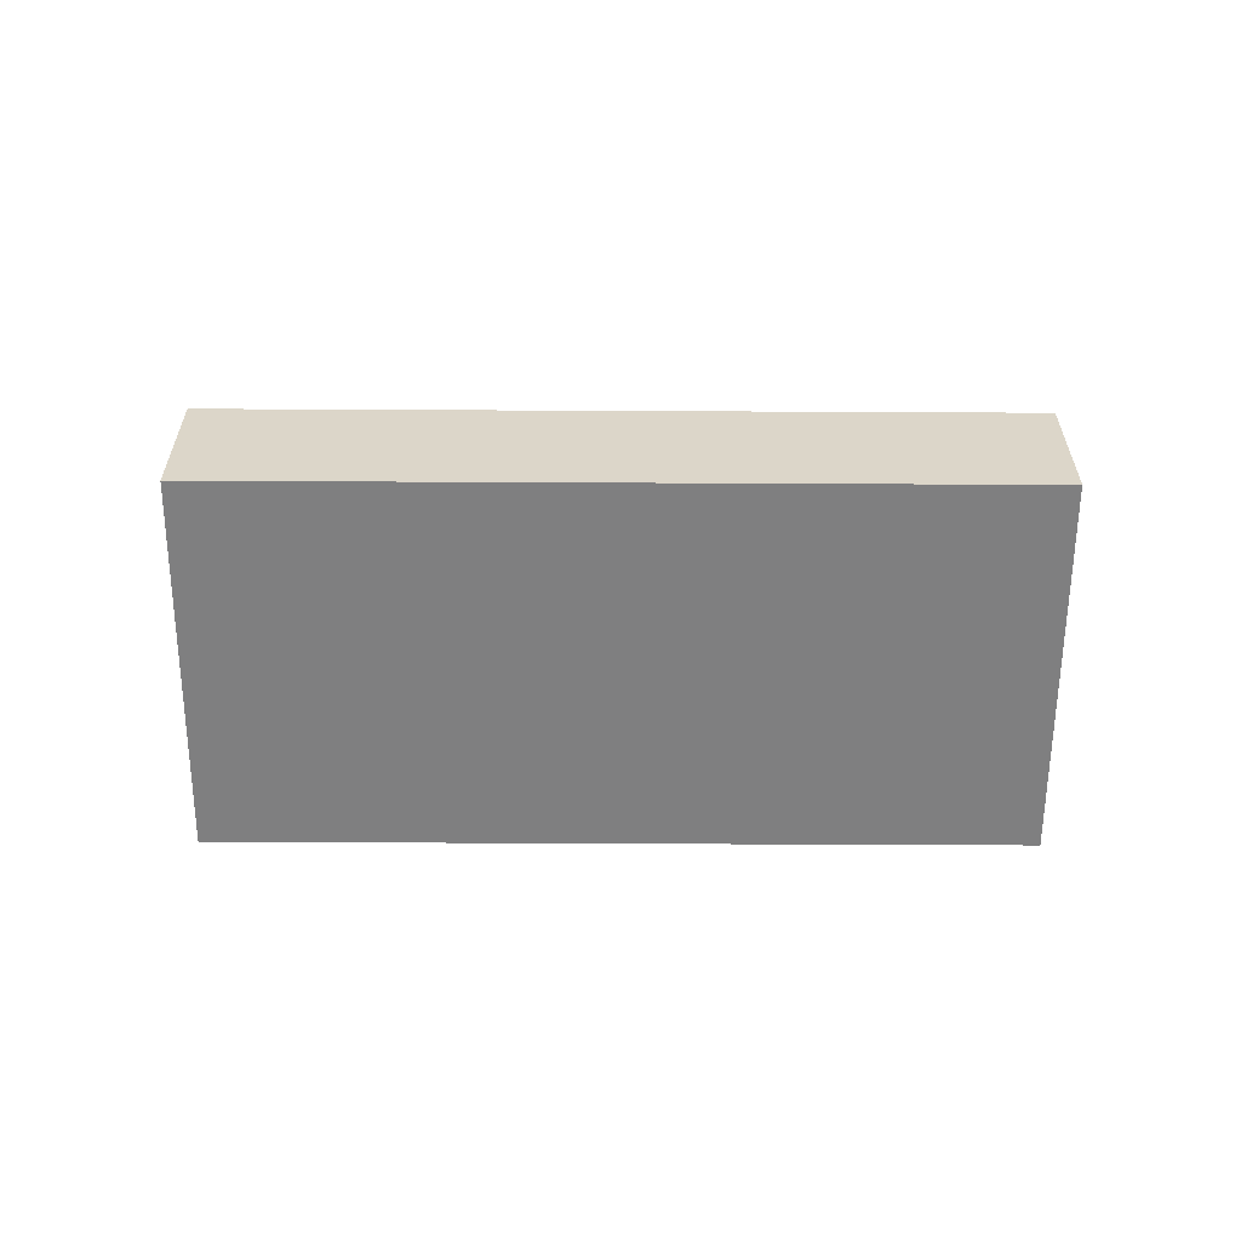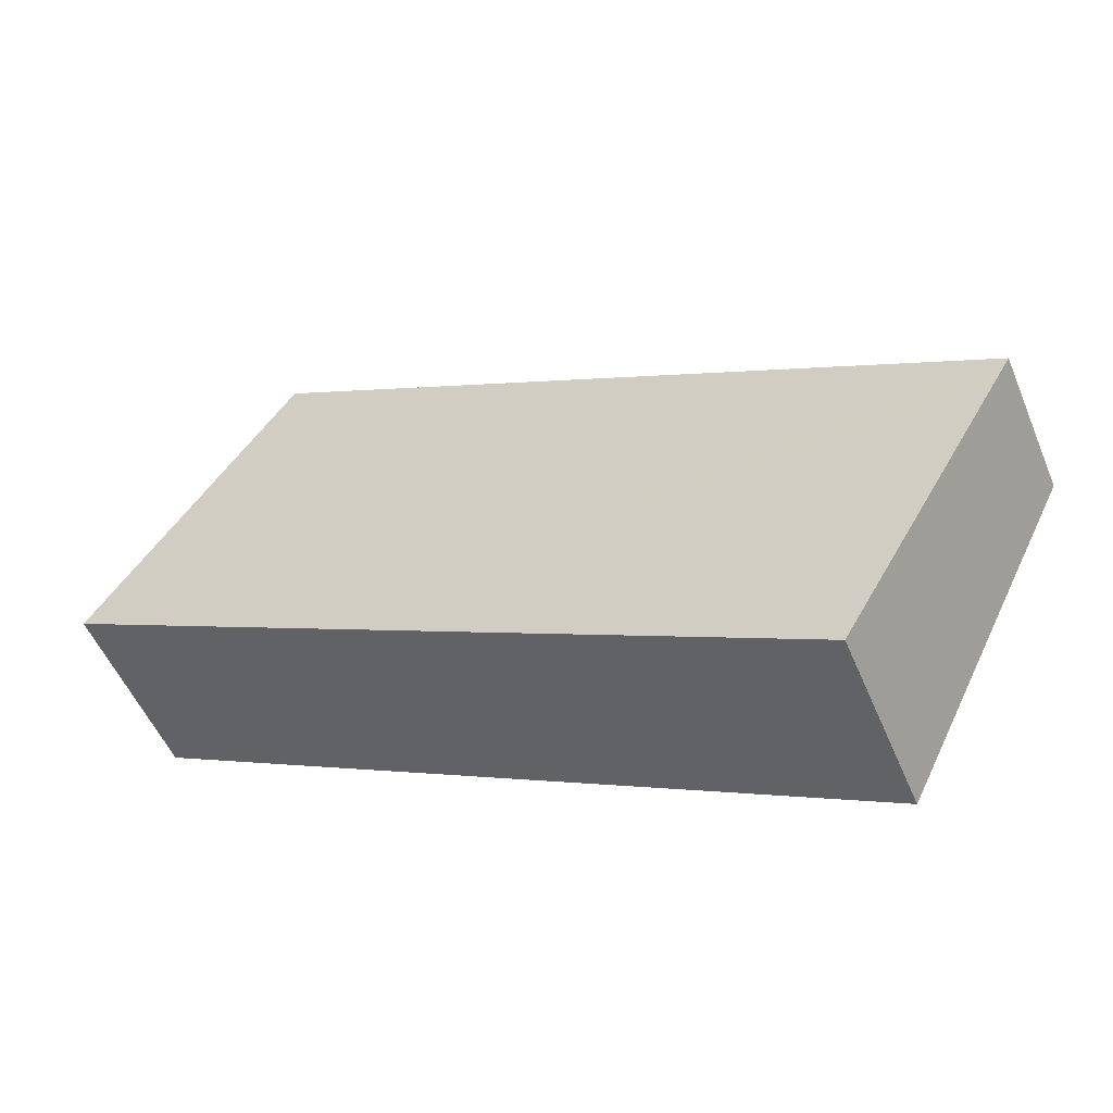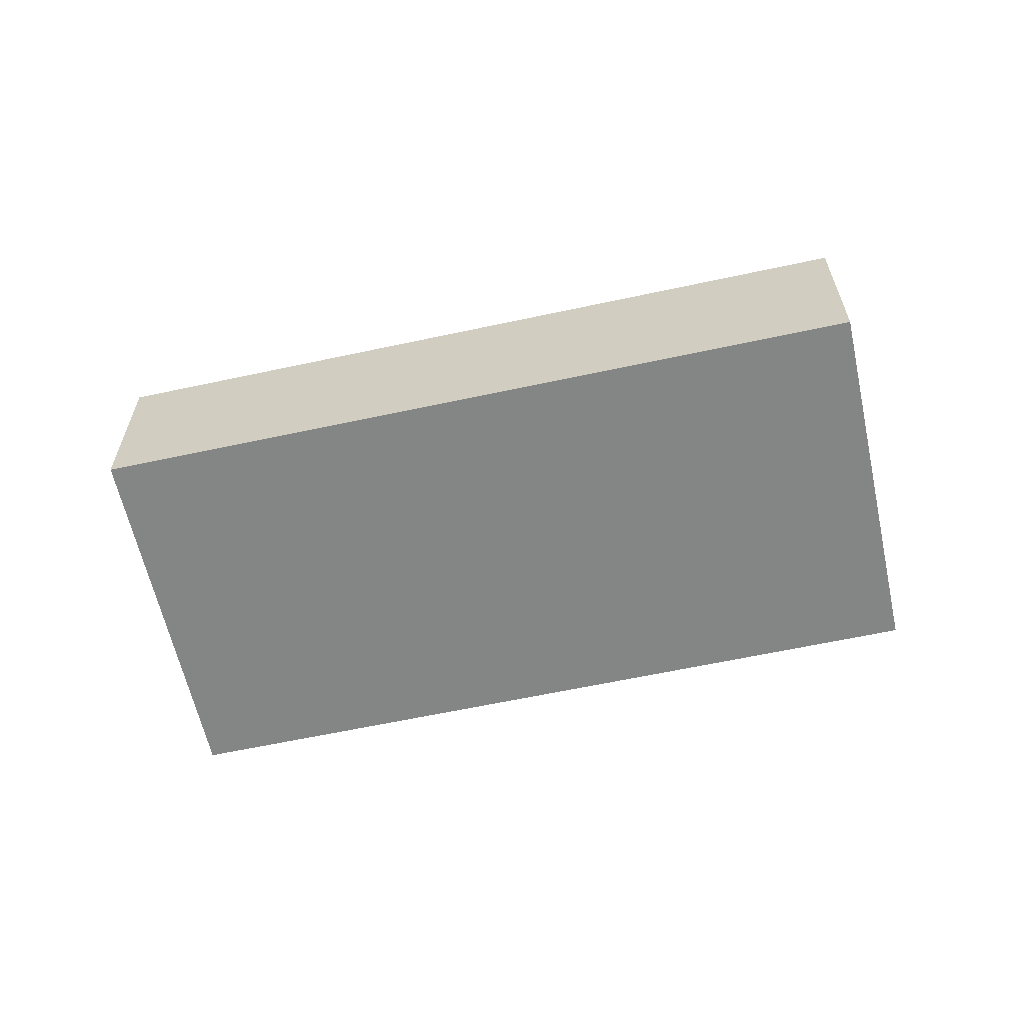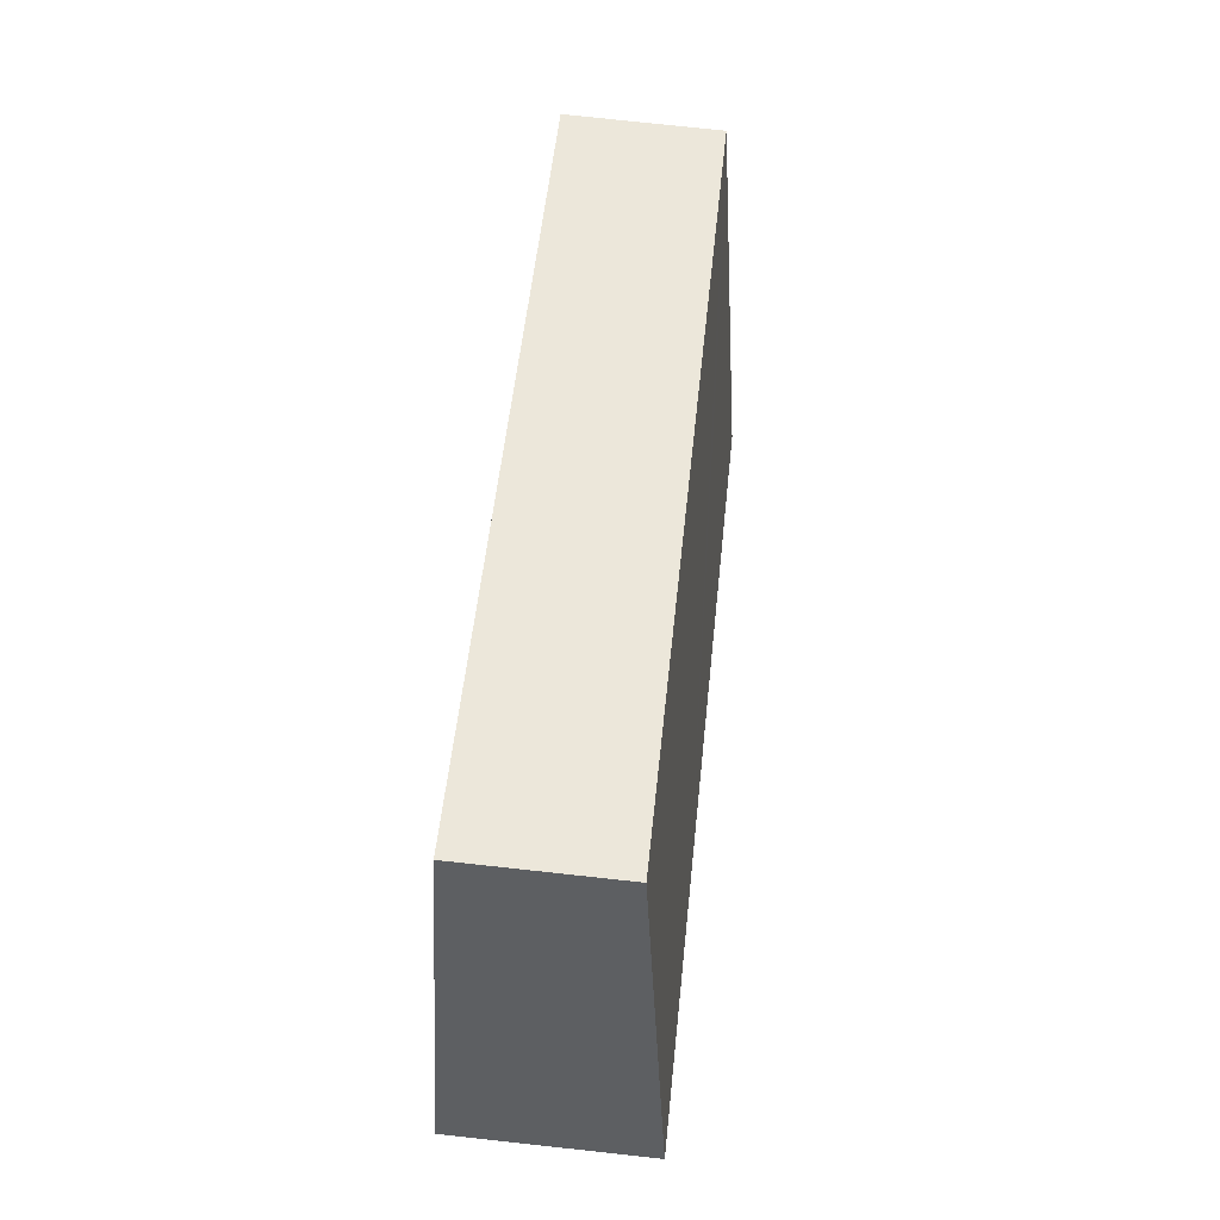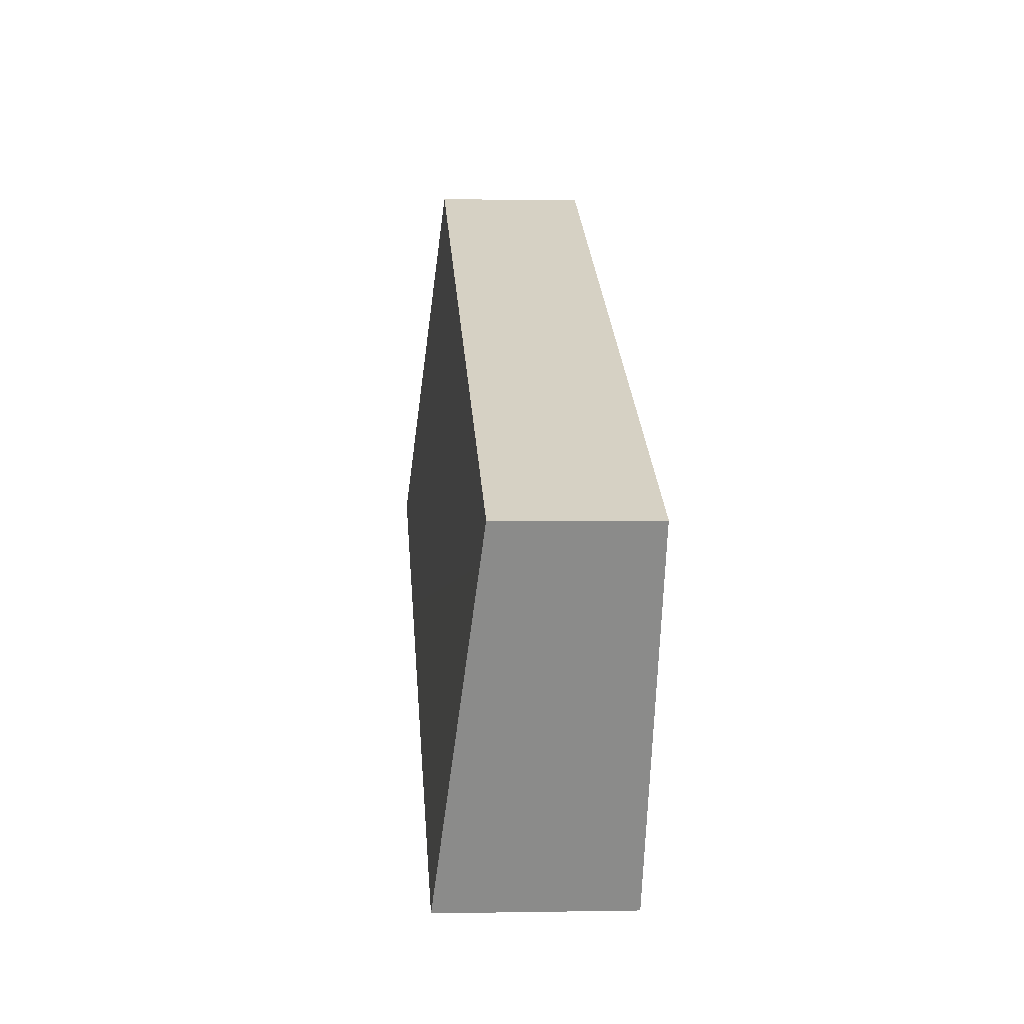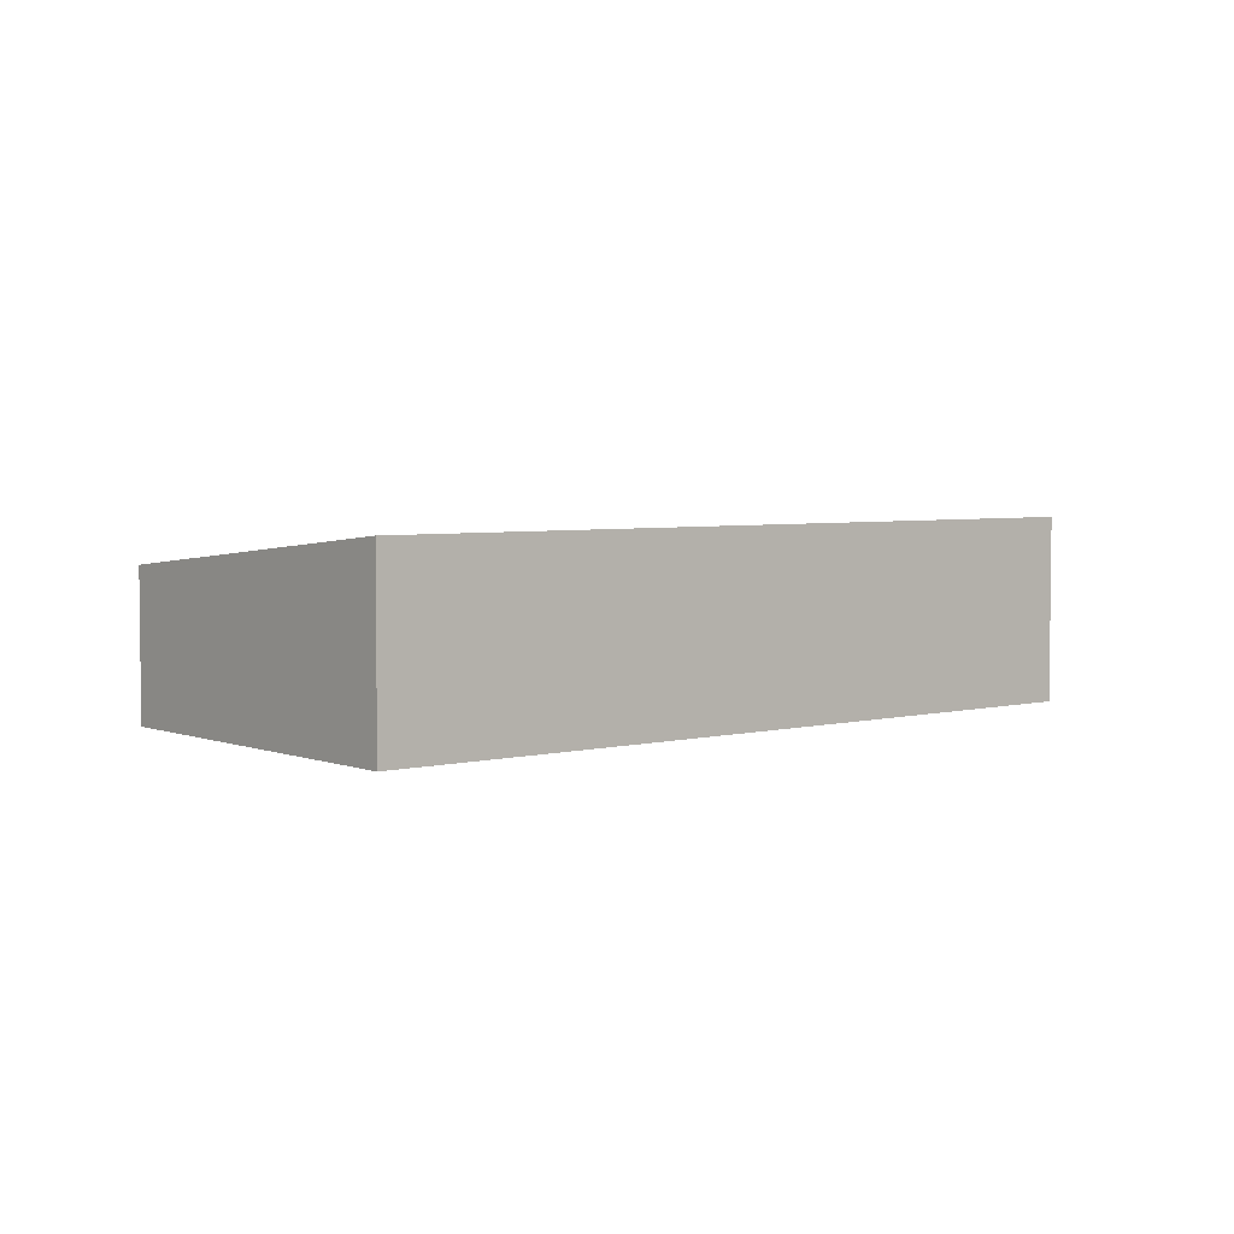
<metadata>
{"format":"obj","ext":"obj","renderer":"f3d","projection":"perspective","resolution":1024,"background":"white","views":[{"elev":-59.8,"azim":-26.6,"up":"+Y"},{"elev":-52.4,"azim":-157.6,"up":"+Z"},{"elev":-61.6,"azim":166.1,"up":"+Y"},{"elev":76.2,"azim":96.2,"up":"+Z"},{"elev":0.2,"azim":-94.4,"up":"+Z"},{"elev":4.1,"azim":114.2,"up":"+Y"}]}
</metadata>
<code>
v  0.289 2.424 -0.585
v  10.74 2.958 -1.573
v  2.734 2.958 -5.532
v  0 2.36 1.445e-16
v  10.64 2.36 5.257
v  13.13 2.958 -0.395
v  14.27 2.958 0.172
v  13.13 2.707 2.492
v  11.54 2.36 5.703
v  14.27 -1.053e-17 0.172
v  13.13 2.419e-17 -0.395
v  10.74 9.632e-17 -1.573
v  2.734 3.387e-16 -5.532
v  0.289 3.582e-17 -0.585
v  0 0 0
v  10.64 -3.219e-16 5.257
v  11.54 -3.492e-16 5.703
v  13.13 -1.526e-16 2.492
g defaultobject
f 1 2 3
f 2 1 4
f 2 4 5
f 2 5 6
f 6 5 7
f 7 5 8
f 8 5 9
f 10 6 7
f 6 10 2
f 2 10 11
f 2 11 12
f 2 12 3
f 3 12 13
f 13 1 3
f 1 13 14
f 1 14 4
f 4 14 15
f 15 5 4
f 5 15 16
f 5 16 9
f 9 16 17
f 8 10 7
f 10 8 18
f 18 8 9
f 18 9 17
f 12 14 13
f 14 12 15
f 15 12 16
f 16 12 11
f 16 11 10
f 16 10 18
f 16 18 17

</code>
